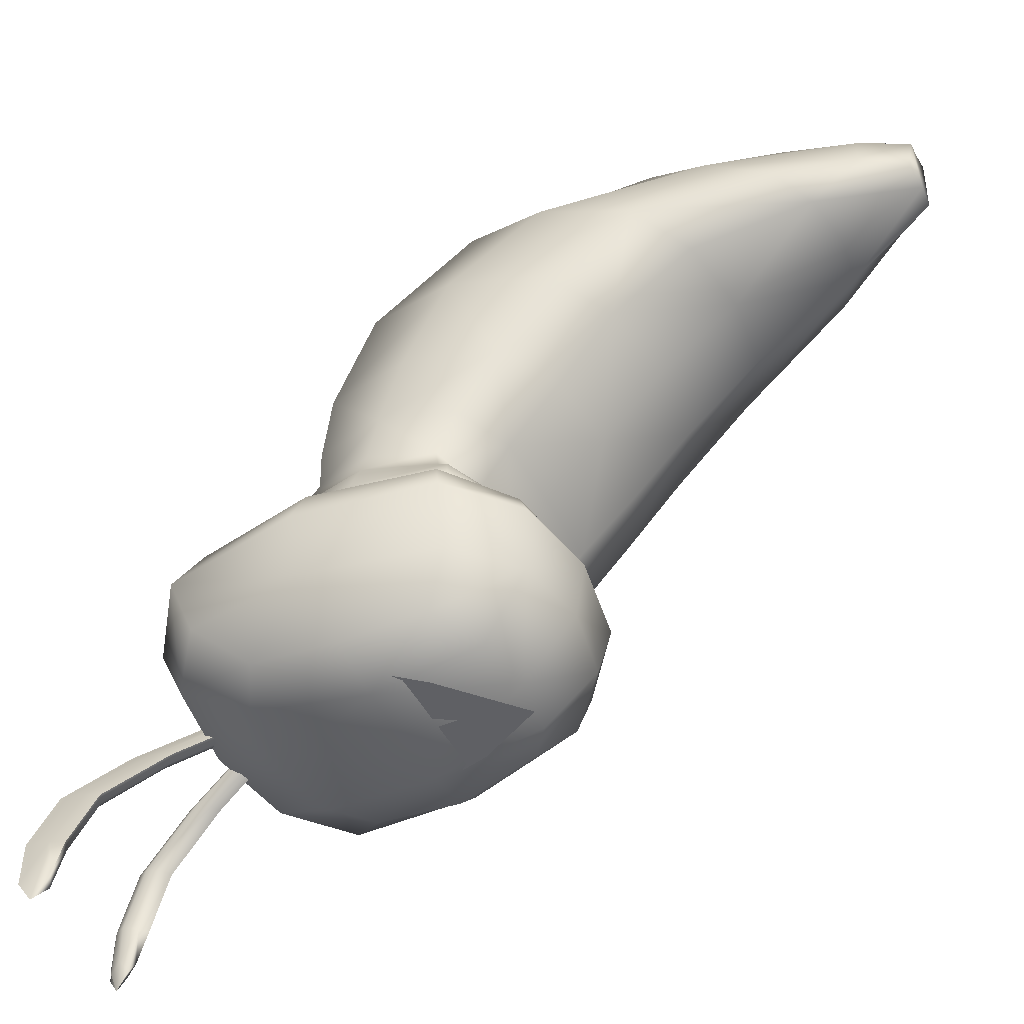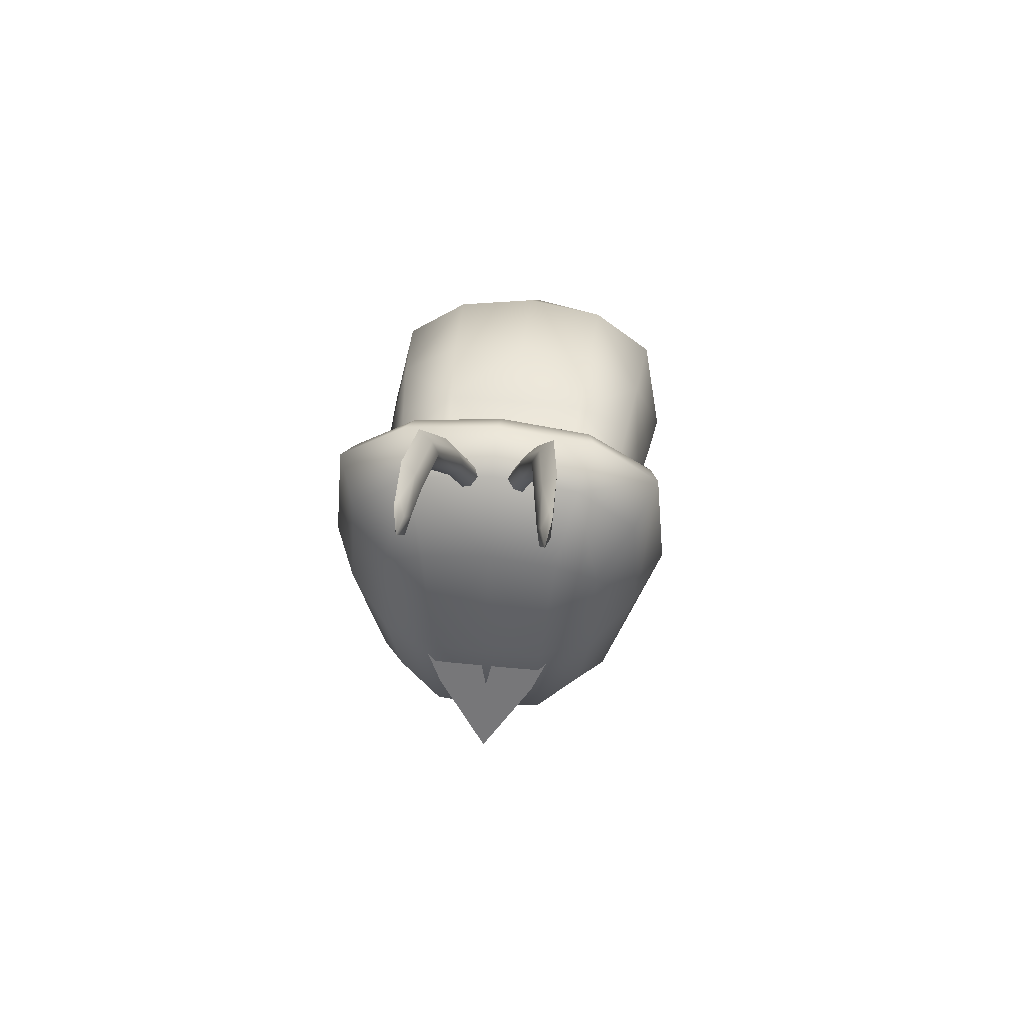
<metadata>
{"format":"obj","ext":"obj","renderer":"f3d","projection":"perspective","resolution":1024,"background":"white","views":[{"elev":-53.4,"azim":119.0,"up":"+Y"},{"elev":54.1,"azim":6.0,"up":"+Z"}]}
</metadata>
<code>
g PaperWasp
v -0.05336 -0.2633 0.2001
v -0.04865 -0.2541 0.1881
v -0.05296 -0.2438 0.1858
v -0.05633 -0.2511 0.1948
v -0.057 -0.2378 0.2051
v -0.05695 -0.2466 0.2106
v -0.05336 -0.2633 0.2001
v -0.04561 -0.2424 0.1951
v -0.04865 -0.2541 0.1881
v -0.04927 -0.2497 0.2039
v -0.05388 -0.2371 0.2092
v -0.05695 -0.2466 0.2106
v -0.05666 -0.2064 0.2122
v -0.05695 -0.2466 0.2106
v -0.057 -0.2378 0.2051
v -0.05643 -0.2079 0.2068
v -0.05016 -0.1629 0.1886
v -0.05584 -0.2124 0.1911
v -0.05039 -0.1614 0.194
v -0.05633 -0.2511 0.1948
v -0.03603 -0.1302 0.1451
v -0.05296 -0.2438 0.1858
v -0.05289 -0.2163 0.1784
v -0.04666 -0.1713 0.1602
v -0.04956 -0.1674 0.1729
v -0.03521 -0.1361 0.124
v -0.03244 -0.1401 0.1114
v -0.01422 -0.1157 0.04716
v -0.01681 -0.1118 0.05983
v -0.0174 -0.1073 0.07554
v -0.01764 -0.1058 0.08092
v -0.0358 -0.1317 0.1397
v -0.04558 -0.2165 0.1822
v -0.05289 -0.2163 0.1784
v -0.04865 -0.2541 0.1881
v -0.04666 -0.1713 0.1602
v -0.04561 -0.2424 0.1951
v -0.03949 -0.1715 0.164
v -0.02568 -0.1402 0.1151
v -0.03505 -0.1691 0.1752
v -0.03244 -0.1401 0.1114
v -0.01422 -0.1157 0.04716
v -0.008018 -0.1159 0.05089
v -0.004216 -0.1135 0.06213
v -0.04105 -0.2141 0.1934
v -0.04641 -0.2105 0.2033
v -0.04927 -0.2497 0.2039
v -0.05388 -0.2371 0.2092
v -0.02152 -0.1378 0.1263
v -0.02651 -0.1343 0.1362
v -0.008846 -0.1099 0.07197
v -0.01547 -0.1068 0.07878
v -0.04032 -0.1655 0.185
v -0.0479 -0.1624 0.1918
v -0.05413 -0.2074 0.2101
v -0.05666 -0.2064 0.2122
v -0.05695 -0.2466 0.2106
v -0.05039 -0.1614 0.194
v -0.03603 -0.1302 0.1451
v -0.01764 -0.1058 0.08092
v -0.03368 -0.1312 0.143
v 0.05336 -0.2633 0.2001
v 0.05296 -0.2438 0.1858
v 0.04865 -0.2541 0.1881
v 0.05633 -0.2511 0.1948
v 0.057 -0.2378 0.2051
v 0.05695 -0.2466 0.2106
v 0.05336 -0.2633 0.2001
v 0.04865 -0.2541 0.1881
v 0.04561 -0.2424 0.1951
v 0.04927 -0.2497 0.2039
v 0.05388 -0.2371 0.2092
v 0.05695 -0.2466 0.2106
v 0.05666 -0.2064 0.2122
v 0.057 -0.2378 0.2051
v 0.05695 -0.2466 0.2106
v 0.05643 -0.2079 0.2068
v 0.05016 -0.1629 0.1886
v 0.05584 -0.2124 0.1911
v 0.05039 -0.1614 0.194
v 0.05633 -0.2511 0.1948
v 0.03603 -0.1302 0.1451
v 0.05296 -0.2438 0.1858
v 0.05289 -0.2163 0.1784
v 0.04666 -0.1713 0.1602
v 0.04956 -0.1674 0.1729
v 0.03521 -0.1361 0.124
v 0.03244 -0.1401 0.1114
v 0.01422 -0.1157 0.04716
v 0.01681 -0.1118 0.05983
v 0.0174 -0.1073 0.07554
v 0.01764 -0.1058 0.08092
v 0.0358 -0.1317 0.1397
v 0.04558 -0.2165 0.1822
v 0.04865 -0.2541 0.1881
v 0.05289 -0.2163 0.1784
v 0.04561 -0.2424 0.1951
v 0.04666 -0.1713 0.1602
v 0.04105 -0.2141 0.1934
v 0.04641 -0.2105 0.2033
v 0.03505 -0.1691 0.1752
v 0.04927 -0.2497 0.2039
v 0.05388 -0.2371 0.2092
v 0.03949 -0.1715 0.164
v 0.02568 -0.1402 0.1151
v 0.03244 -0.1401 0.1114
v 0.01422 -0.1157 0.04716
v 0.008018 -0.1159 0.05089
v 0.004216 -0.1135 0.06213
v 0.02152 -0.1378 0.1263
v 0.02651 -0.1343 0.1362
v 0.008846 -0.1099 0.07197
v 0.01547 -0.1068 0.07878
v 0.04032 -0.1655 0.185
v 0.0479 -0.1624 0.1918
v 0.03368 -0.1312 0.143
v 0.03603 -0.1302 0.1451
v 0.01764 -0.1058 0.08092
v 0.05039 -0.1614 0.194
v 0.05666 -0.2064 0.2122
v 0.05413 -0.2074 0.2101
v 0.05695 -0.2466 0.2106
v -0.07951 0.2463 -0.3735
v -0.03483 0.2542 -0.4866
v -0.04022 0.283 -0.428
v -0.04022 0.2212 -0.4863
v -0.06957 0.2863 -0.3234
v -0.03975 0.3025 -0.3022
v -0.1047 0.2536 -0.1769
v -0.01891 0.2977 -0.4529
v 0 0.3004 -0.4499
v 0 0.3067 -0.2954
v 0 0.2728 -0.1372
v -0.05983 0.2683 -0.1469
v -0.06447 0.1924 -0.06196
v 0 0.1957 -0.05231
v 0 0.1101 -0.02188
v -0.0613 0.1084 -0.02828
v -0.1073 0.1017 -0.05667
v -0.1128 0.1816 -0.09405
v -0.1289 0.156 -0.171
v -0.1226 0.08525 -0.1291
v -0.1073 0.0688 -0.2014
v -0.1197 0.2184 -0.2474
v -0.1047 0.1832 -0.3178
v -0.1128 0.1303 -0.248
v -0.06447 0.1193 -0.2799
v -0.0613 0.06233 -0.2299
v 0 0.06085 -0.2363
v 0 0.1158 -0.2894
v 0 0.1633 -0.3568
v -0.05983 0.1682 -0.3475
v -0.03975 0.1898 -0.444
v 0 0.1851 -0.4502
v 0 0.2074 -0.5216
v -0.01891 0.2105 -0.5196
v -0.06957 0.2062 -0.4233
v -0.01196 0.2567 -0.5239
v -0.04022 0.2212 -0.4863
v -0.01891 0.2105 -0.5196
v -0.03483 0.2542 -0.4866
v 0 0.2074 -0.5216
v -0.04022 0.283 -0.428
v 0 0.2566 -0.5234
v -0.01891 0.2977 -0.4529
v 0 0.3004 -0.4499
v -0.04508 -0.1869 -0.06804
v 0 -0.1836 -0.1653
v -0.04353 -0.1833 -0.1579
v 0 -0.1869 -0.06804
v -0.0767 -0.1673 -0.1329
v 0 -0.1616 0.03456
v -0.05452 -0.1619 0.02718
v -0.06818 -0.1245 0.08211
v 0 -0.1246 0.0932
v 0 -0.08603 0.1086
v -0.08809 -0.1555 0.006372
v -0.08678 -0.1726 -0.06537
v -0.1217 -0.1296 -0.05735
v -0.1157 -0.1257 0.04171
v -0.1317 -0.0851 0.05318
v -0.0771 -0.08572 0.09668
v -0.07232 -0.05649 0.07078
v 0 -0.05612 0.0814
v 0 -0.03695 0.04273
v -0.09734 -0.1334 -0.1564
v -0.05353 -0.1346 -0.1968
v -0.1157 -0.08259 -0.1603
v -0.04353 -0.1833 -0.1579
v 0 -0.1836 -0.1653
v 0 -0.1345 -0.2079
v 0 -0.08167 -0.2156
v -0.06428 -0.08197 -0.2038
v -0.06499 -0.06658 -0.1978
v 0 -0.06695 -0.2084
v 0 -0.06943 -0.1952
v -0.1414 -0.08385 -0.05354
v -0.1373 -0.06153 -0.06349
v -0.1156 -0.06513 -0.1589
v -0.1078 -0.06411 -0.1558
v -0.06135 -0.06843 -0.1875
v -0.05906 -0.06754 -0.1816
v 0 -0.0682 -0.1852
v 0 -0.06306 -0.1797
v -0.1247 -0.05793 0.0319
v -0.1101 -0.04226 0.003352
v -0.1245 -0.05319 -0.07624
v -0.1181 -0.0494 -0.08079
v -0.1034 -0.06268 -0.1546
v -0.1012 -0.05849 -0.1553
v -0.05783 -0.06302 -0.1797
v -0.05737 -0.05394 -0.1815
v 0 -0.05382 -0.1802
v 0 -0.04279 -0.177
v -0.06318 -0.03795 0.03502
v -0.05906 -0.03128 0.02
v 0 -0.03064 0.02359
v 0 -0.0271 0.01544
v -0.1034 -0.03612 -0.006995
v -0.1013 -0.03154 -0.009083
v -0.05787 -0.02707 0.01535
v -0.05752 -0.01592 0.01072
v 0 -0.01622 0.00973
v 0 -0.004577 -0.000491
v -0.1157 -0.04501 -0.08221
v -0.1149 -0.03484 -0.08554
v -0.1006 -0.0205 -0.01285
v -0.1 -0.008913 -0.02039
v -0.05717 -0.00422 0.001316
v -0.05602 0.00164 -0.01763
v 0 0.001274 -0.02218
v 0 0.01508 -0.03707
v -0.1004 -0.04923 -0.1582
v -0.09974 -0.03849 -0.1577
v -0.1141 -0.02371 -0.08911
v -0.1119 -0.01639 -0.09124
v -0.09799 -0.002685 -0.03376
v -0.09748 0.01111 -0.0451
v -0.05571 0.01521 -0.03178
v -0.05793 0.05005 -0.02677
v 0 0.0506 -0.02688
v 0 0.1101 -0.02188
v -0.0613 0.1084 -0.02828
v -0.1073 0.1017 -0.05667
v -0.1014 0.04542 -0.04655
v -0.1159 0.03261 -0.1061
v -0.1226 0.08525 -0.1291
v -0.1073 0.0688 -0.2014
v -0.1114 -0.001441 -0.09565
v -0.09744 -0.01362 -0.1463
v -0.1014 0.02005 -0.1657
v -0.05793 0.01619 -0.1857
v -0.0613 0.06233 -0.2299
v 0 0.06085 -0.2363
v 0 0.01668 -0.1859
v 0 -0.01495 -0.155
v -0.05567 -0.01659 -0.1599
v -0.05587 -0.03355 -0.1648
v 0 -0.03231 -0.1603
v -0.09781 -0.02988 -0.1487
v -0.05696 -0.04317 -0.1792
v -0.01969 -0.1937 -0.1132
v -0.03939 -0.1937 -0.1132
v -0.05908 -0.1753 -0.0679
v -0.03939 -0.1692 -0.0528
v -0.009846 -0.212 -0.1585
v -0.009846 -0.1753 -0.0679
v 0 -0.2181 -0.1736
v 0 -0.1937 -0.1132
v 0 -0.212 -0.1585
v 0.07951 0.2463 -0.3735
v 0.04022 0.283 -0.428
v 0.03483 0.2542 -0.4866
v 0.04022 0.2212 -0.4863
v 0.06957 0.2863 -0.3234
v 0.03975 0.3025 -0.3022
v 0.1047 0.2536 -0.1769
v 0.01891 0.2977 -0.4529
v 0 0.3004 -0.4499
v 0 0.3067 -0.2954
v 0 0.2728 -0.1372
v 0.05983 0.2683 -0.1469
v 0.06447 0.1924 -0.06196
v 0 0.1957 -0.05231
v 0 0.1101 -0.02188
v 0.0613 0.1084 -0.02828
v 0.1073 0.1017 -0.05667
v 0.1128 0.1816 -0.09405
v 0.1289 0.156 -0.171
v 0.1226 0.08525 -0.1291
v 0.1073 0.0688 -0.2014
v 0.1197 0.2184 -0.2474
v 0.1047 0.1832 -0.3178
v 0.1128 0.1303 -0.248
v 0.06447 0.1193 -0.2799
v 0.0613 0.06233 -0.2299
v 0 0.06085 -0.2363
v 0 0.1158 -0.2894
v 0 0.1633 -0.3568
v 0.05983 0.1682 -0.3475
v 0.03975 0.1898 -0.444
v 0 0.1851 -0.4502
v 0 0.2074 -0.5216
v 0.01891 0.2105 -0.5196
v 0.06957 0.2062 -0.4233
v 0.01196 0.2567 -0.5239
v 0.01891 0.2105 -0.5196
v 0.04022 0.2212 -0.4863
v 0.03483 0.2542 -0.4866
v 0 0.2074 -0.5216
v 0.04022 0.283 -0.428
v 0 0.2566 -0.5234
v 0.01891 0.2977 -0.4529
v 0 0.3004 -0.4499
v 0.04508 -0.1869 -0.06804
v 0.04353 -0.1833 -0.1579
v 0 -0.1836 -0.1653
v 0 -0.1869 -0.06804
v 0.0767 -0.1673 -0.1329
v 0 -0.1616 0.03456
v 0.05452 -0.1619 0.02718
v 0.06818 -0.1245 0.08211
v 0 -0.1246 0.0932
v 0 -0.08603 0.1086
v 0.08809 -0.1555 0.006372
v 0.08678 -0.1726 -0.06537
v 0.1217 -0.1296 -0.05735
v 0.1157 -0.1257 0.04171
v 0.1317 -0.0851 0.05318
v 0.0771 -0.08572 0.09668
v 0.07232 -0.05649 0.07078
v 0 -0.05612 0.0814
v 0 -0.03695 0.04273
v 0.09734 -0.1334 -0.1564
v 0.05353 -0.1346 -0.1968
v 0.1157 -0.08259 -0.1603
v 0.04353 -0.1833 -0.1579
v 0 -0.1836 -0.1653
v 0 -0.1345 -0.2079
v 0 -0.08167 -0.2156
v 0.06428 -0.08197 -0.2038
v 0.06499 -0.06658 -0.1978
v 0 -0.06695 -0.2084
v 0 -0.06943 -0.1952
v 0.1414 -0.08385 -0.05354
v 0.1373 -0.06153 -0.06349
v 0.1156 -0.06513 -0.1589
v 0.1078 -0.06411 -0.1558
v 0.06135 -0.06843 -0.1875
v 0.05906 -0.06754 -0.1816
v 0 -0.0682 -0.1852
v 0 -0.06306 -0.1797
v 0.1247 -0.05793 0.0319
v 0.1101 -0.04226 0.003352
v 0.1245 -0.05319 -0.07624
v 0.1181 -0.0494 -0.08079
v 0.1034 -0.06268 -0.1546
v 0.1012 -0.05849 -0.1553
v 0.05783 -0.06302 -0.1797
v 0.05737 -0.05394 -0.1815
v 0 -0.05382 -0.1802
v 0 -0.04279 -0.177
v 0.06318 -0.03795 0.03502
v 0.05906 -0.03128 0.02
v 0 -0.03064 0.02359
v 0 -0.0271 0.01544
v 0.1034 -0.03612 -0.006995
v 0.1013 -0.03154 -0.009083
v 0.05787 -0.02707 0.01535
v 0.05752 -0.01592 0.01072
v 0 -0.01622 0.00973
v 0 -0.004577 -0.000491
v 0.1157 -0.04501 -0.08221
v 0.1149 -0.03484 -0.08554
v 0.1006 -0.0205 -0.01285
v 0.1 -0.008913 -0.02039
v 0.05717 -0.00422 0.001316
v 0.05602 0.00164 -0.01763
v 0 0.001274 -0.02218
v 0 0.01508 -0.03707
v 0.1004 -0.04923 -0.1582
v 0.09974 -0.03849 -0.1577
v 0.1141 -0.02371 -0.08911
v 0.1119 -0.01639 -0.09124
v 0.09799 -0.002685 -0.03376
v 0.09748 0.01111 -0.0451
v 0.05571 0.01521 -0.03178
v 0.05793 0.05005 -0.02677
v 0 0.0506 -0.02688
v 0 0.1101 -0.02188
v 0.0613 0.1084 -0.02828
v 0.1073 0.1017 -0.05667
v 0.1014 0.04542 -0.04655
v 0.1159 0.03261 -0.1061
v 0.1226 0.08525 -0.1291
v 0.1073 0.0688 -0.2014
v 0.1114 -0.001441 -0.09565
v 0.09744 -0.01362 -0.1463
v 0.1014 0.02005 -0.1657
v 0.05793 0.01619 -0.1857
v 0.0613 0.06233 -0.2299
v 0 0.06085 -0.2363
v 0 0.01668 -0.1859
v 0 -0.01495 -0.155
v 0.05567 -0.01659 -0.1599
v 0.05587 -0.03355 -0.1648
v 0 -0.03231 -0.1603
v 0.09781 -0.02988 -0.1487
v 0.05696 -0.04317 -0.1792
v 0.01969 -0.1937 -0.1132
v 0.05908 -0.1753 -0.0679
v 0.03939 -0.1937 -0.1132
v 0.03939 -0.1692 -0.0528
v 0.009846 -0.212 -0.1585
v 0.009846 -0.1753 -0.0679
v 0 -0.2181 -0.1736
v 0 -0.1937 -0.1132
v 0 -0.212 -0.1585
g PaperWasp_0
f 3 2 1
f 4 3 1
f 5 4 1
f 6 5 1
f 9 8 7
f 8 10 7
f 10 11 7
f 11 12 7
f 15 14 13
f 16 15 13
f 17 16 13
f 15 16 18
f 16 17 18
f 19 17 13
f 20 15 18
f 17 19 21
f 22 20 18
f 23 22 18
f 24 23 18
f 25 24 18
f 17 25 18
f 24 25 26
f 25 17 26
f 27 24 26
f 28 27 26
f 29 28 26
f 30 29 26
f 31 30 21
f 17 32 26
f 32 17 21
f 32 30 26
f 30 32 21
f 22 34 33
f 35 22 33
f 34 36 33
f 37 35 33
f 36 38 33
f 38 36 39
f 38 40 33
f 40 38 39
f 36 41 39
f 41 42 39
f 42 43 39
f 43 44 39
f 45 37 33
f 40 45 33
f 37 45 46
f 45 40 46
f 47 37 46
f 48 47 46
f 44 49 39
f 49 40 39
f 49 44 50
f 40 49 50
f 44 51 50
f 51 52 50
f 40 53 46
f 53 40 50
f 53 54 46
f 54 53 50
f 55 48 46
f 54 55 46
f 48 55 56
f 55 54 56
f 57 48 56
f 54 58 56
f 58 54 59
f 52 60 59
f 52 61 50
f 61 54 50
f 61 52 59
f 54 61 59
f 64 63 62
f 63 65 62
f 65 66 62
f 66 67 62
f 70 69 68
f 71 70 68
f 72 71 68
f 73 72 68
f 76 75 74
f 75 77 74
f 77 78 74
f 77 75 79
f 78 77 79
f 78 80 74
f 75 81 79
f 80 78 82
f 81 83 79
f 83 84 79
f 84 85 79
f 85 86 79
f 86 78 79
f 86 85 87
f 78 86 87
f 85 88 87
f 88 89 87
f 89 90 87
f 90 91 87
f 91 92 82
f 93 78 87
f 78 93 82
f 91 93 87
f 93 91 82
f 83 95 94
f 96 83 94
f 95 97 94
f 98 96 94
f 97 99 94
f 99 97 100
f 99 101 94
f 101 99 100
f 97 102 100
f 102 103 100
f 104 98 94
f 101 104 94
f 98 104 105
f 104 101 105
f 106 98 105
f 107 106 105
f 108 107 105
f 109 108 105
f 110 109 105
f 101 110 105
f 109 110 111
f 110 101 111
f 112 109 111
f 113 112 111
f 114 101 100
f 101 114 111
f 115 114 100
f 114 115 111
f 116 113 111
f 115 116 111
f 113 116 117
f 116 115 117
f 118 113 117
f 115 119 117
f 119 115 120
f 121 115 100
f 115 121 120
f 103 121 100
f 121 103 120
f 103 122 120
f 125 124 123
f 124 126 123
f 127 125 123
f 125 127 128
f 129 127 123
f 127 129 128
f 130 125 128
f 131 130 128
f 132 131 128
f 133 132 128
f 134 133 128
f 129 134 128
f 133 134 135
f 134 129 135
f 136 133 135
f 137 136 135
f 138 137 135
f 139 138 135
f 140 139 135
f 129 140 135
f 139 140 141
f 140 129 141
f 142 139 141
f 143 142 141
f 129 144 141
f 144 145 141
f 144 129 123
f 145 144 123
f 146 143 141
f 145 146 141
f 143 146 147
f 146 145 147
f 148 143 147
f 149 148 147
f 150 149 147
f 151 150 147
f 152 151 147
f 145 152 147
f 151 152 153
f 152 145 153
f 154 151 153
f 155 154 153
f 156 155 153
f 126 156 153
f 145 157 153
f 157 126 153
f 157 145 123
f 126 157 123
f 160 159 158
f 159 161 158
f 162 160 158
f 161 163 158
f 164 162 158
f 163 165 158
f 166 164 158
f 165 166 158
f 169 168 167
f 168 170 167
f 171 169 167
f 170 172 167
f 172 173 167
f 173 172 174
f 172 175 174
f 175 176 174
f 173 177 167
f 177 173 174
f 178 171 167
f 177 178 167
f 178 177 179
f 171 178 179
f 180 177 174
f 177 180 179
f 181 180 174
f 180 181 179
f 176 182 174
f 182 181 174
f 182 176 183
f 181 182 183
f 176 184 183
f 184 185 183
f 186 171 179
f 171 186 187
f 188 186 179
f 186 188 187
f 189 171 187
f 190 189 187
f 191 190 187
f 192 191 187
f 193 192 187
f 188 193 187
f 192 193 194
f 193 188 194
f 195 192 194
f 196 195 194
f 197 188 179
f 188 197 198
f 181 197 179
f 197 181 198
f 188 199 194
f 199 188 198
f 199 200 194
f 200 199 198
f 201 196 194
f 200 201 194
f 196 201 202
f 201 200 202
f 203 196 202
f 204 203 202
f 181 205 198
f 205 206 198
f 205 181 183
f 206 205 183
f 207 200 198
f 206 207 198
f 200 207 208
f 207 206 208
f 200 209 202
f 209 200 208
f 209 210 202
f 210 209 208
f 211 204 202
f 210 211 202
f 204 211 212
f 211 210 212
f 213 204 212
f 214 213 212
f 215 206 183
f 206 215 216
f 185 215 183
f 215 185 216
f 185 217 216
f 217 218 216
f 206 219 208
f 219 206 216
f 219 220 208
f 220 219 216
f 218 221 216
f 221 220 216
f 221 218 222
f 220 221 222
f 218 223 222
f 223 224 222
f 220 225 208
f 225 220 226
f 225 210 208
f 210 225 226
f 227 220 222
f 220 227 226
f 228 227 222
f 227 228 226
f 224 229 222
f 229 228 222
f 229 224 230
f 228 229 230
f 224 231 230
f 231 232 230
f 233 210 226
f 234 233 226
f 210 233 212
f 233 234 212
f 228 235 226
f 235 234 226
f 235 228 236
f 234 235 236
f 237 228 230
f 228 237 236
f 238 237 230
f 237 238 236
f 232 239 230
f 239 238 230
f 239 232 240
f 238 239 240
f 232 241 240
f 241 242 240
f 242 243 240
f 243 244 240
f 244 245 240
f 245 238 240
f 245 244 246
f 238 245 246
f 244 247 246
f 247 248 246
f 238 249 236
f 249 238 246
f 249 250 236
f 250 249 246
f 248 251 246
f 251 250 246
f 251 248 252
f 250 251 252
f 248 253 252
f 253 254 252
f 254 255 252
f 255 256 252
f 256 257 252
f 257 250 252
f 257 256 258
f 250 257 258
f 256 259 258
f 259 214 258
f 250 260 236
f 260 250 258
f 260 234 236
f 234 260 258
f 214 261 258
f 261 234 258
f 261 214 212
f 234 261 212
f 264 263 262
f 265 264 262
f 263 266 262
f 267 265 262
f 266 268 262
f 269 267 262
f 268 270 262
f 270 269 262
f 273 272 271
f 274 273 271
f 272 275 271
f 275 272 276
f 275 277 271
f 277 275 276
f 272 278 276
f 278 279 276
f 279 280 276
f 280 281 276
f 281 282 276
f 282 277 276
f 282 281 283
f 277 282 283
f 281 284 283
f 284 285 283
f 285 286 283
f 286 287 283
f 287 288 283
f 288 277 283
f 288 287 289
f 277 288 289
f 287 290 289
f 290 291 289
f 292 277 289
f 293 292 289
f 277 292 271
f 292 293 271
f 291 294 289
f 294 293 289
f 294 291 295
f 293 294 295
f 291 296 295
f 296 297 295
f 297 298 295
f 298 299 295
f 299 300 295
f 300 293 295
f 300 299 301
f 293 300 301
f 299 302 301
f 302 303 301
f 303 304 301
f 304 274 301
f 305 293 301
f 274 305 301
f 293 305 271
f 305 274 271
f 308 307 306
f 309 308 306
f 307 310 306
f 311 309 306
f 310 312 306
f 313 311 306
f 312 314 306
f 314 313 306
f 317 316 315
f 318 317 315
f 316 319 315
f 320 318 315
f 321 320 315
f 320 321 322
f 323 320 322
f 324 323 322
f 325 321 315
f 321 325 322
f 319 326 315
f 326 325 315
f 325 326 327
f 326 319 327
f 325 328 322
f 328 325 327
f 328 329 322
f 329 328 327
f 330 324 322
f 329 330 322
f 324 330 331
f 330 329 331
f 332 324 331
f 333 332 331
f 319 334 327
f 334 319 335
f 334 336 327
f 336 334 335
f 319 337 335
f 337 338 335
f 338 339 335
f 339 340 335
f 340 341 335
f 341 336 335
f 341 340 342
f 336 341 342
f 340 343 342
f 343 344 342
f 336 345 327
f 345 336 346
f 345 329 327
f 329 345 346
f 347 336 342
f 336 347 346
f 348 347 342
f 347 348 346
f 344 349 342
f 349 348 342
f 349 344 350
f 348 349 350
f 344 351 350
f 351 352 350
f 353 329 346
f 354 353 346
f 329 353 331
f 353 354 331
f 348 355 346
f 355 354 346
f 355 348 356
f 354 355 356
f 357 348 350
f 348 357 356
f 358 357 350
f 357 358 356
f 352 359 350
f 359 358 350
f 359 352 360
f 358 359 360
f 352 361 360
f 361 362 360
f 354 363 331
f 363 354 364
f 363 333 331
f 333 363 364
f 365 333 364
f 366 365 364
f 367 354 356
f 354 367 364
f 368 367 356
f 367 368 364
f 369 366 364
f 368 369 364
f 366 369 370
f 369 368 370
f 371 366 370
f 372 371 370
f 373 368 356
f 368 373 374
f 358 373 356
f 373 358 374
f 368 375 370
f 375 368 374
f 375 376 370
f 376 375 374
f 377 372 370
f 376 377 370
f 372 377 378
f 377 376 378
f 379 372 378
f 380 379 378
f 358 381 374
f 381 382 374
f 381 358 360
f 382 381 360
f 383 376 374
f 382 383 374
f 376 383 384
f 383 382 384
f 376 385 378
f 385 376 384
f 385 386 378
f 386 385 384
f 387 380 378
f 386 387 378
f 380 387 388
f 387 386 388
f 389 380 388
f 390 389 388
f 391 390 388
f 392 391 388
f 393 392 388
f 386 393 388
f 392 393 394
f 393 386 394
f 395 392 394
f 396 395 394
f 397 386 384
f 386 397 394
f 398 397 384
f 397 398 394
f 399 396 394
f 398 399 394
f 396 399 400
f 399 398 400
f 401 396 400
f 402 401 400
f 403 402 400
f 404 403 400
f 405 404 400
f 398 405 400
f 404 405 406
f 405 398 406
f 407 404 406
f 362 407 406
f 408 398 384
f 398 408 406
f 382 408 384
f 408 382 406
f 409 362 406
f 382 409 406
f 362 409 360
f 409 382 360
f 412 411 410
f 411 413 410
f 414 412 410
f 413 415 410
f 416 414 410
f 415 417 410
f 418 416 410
f 417 418 410

</code>
